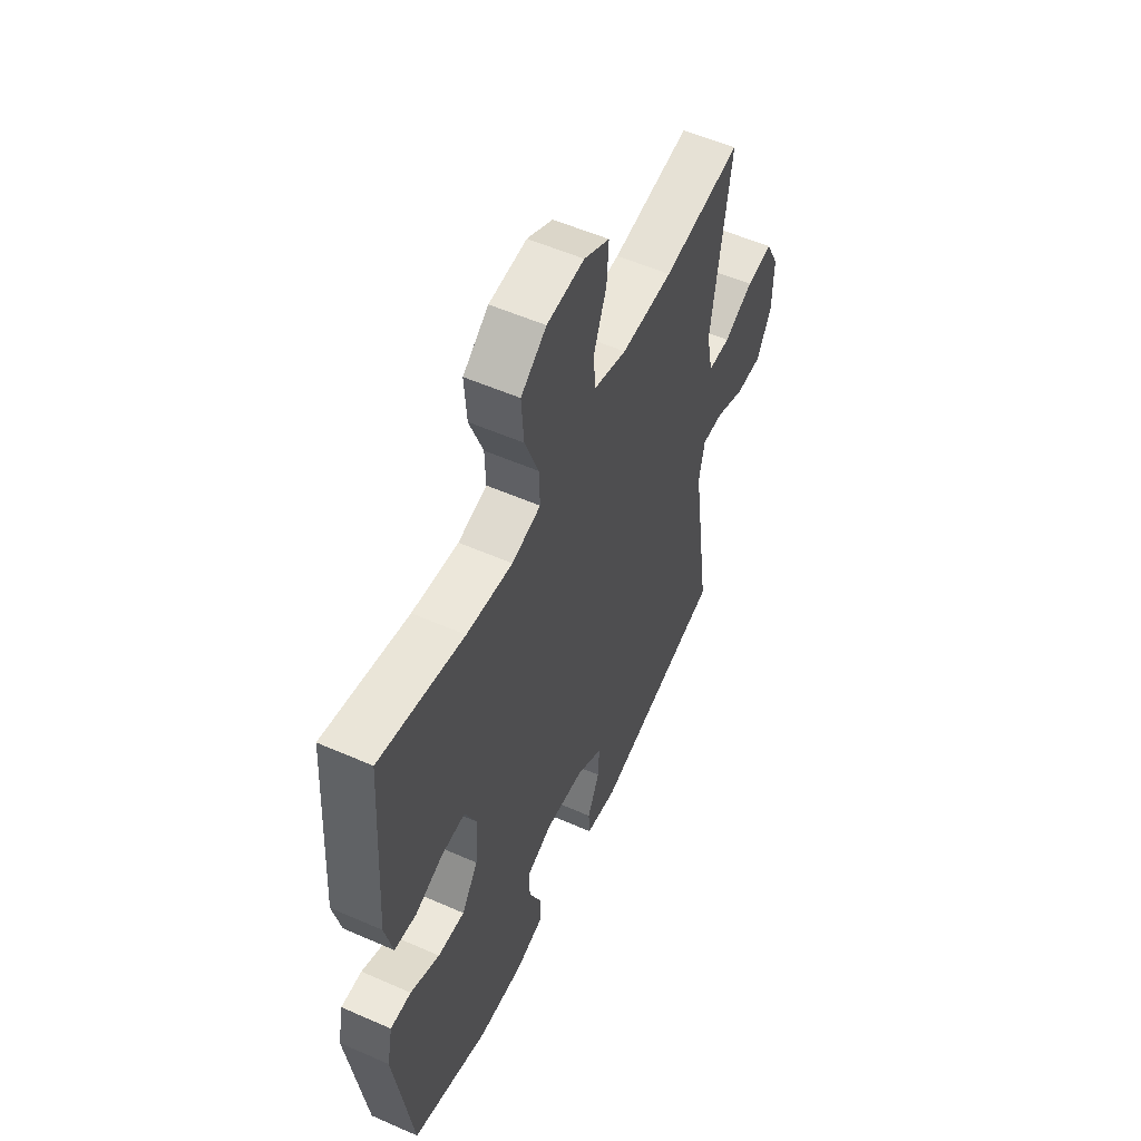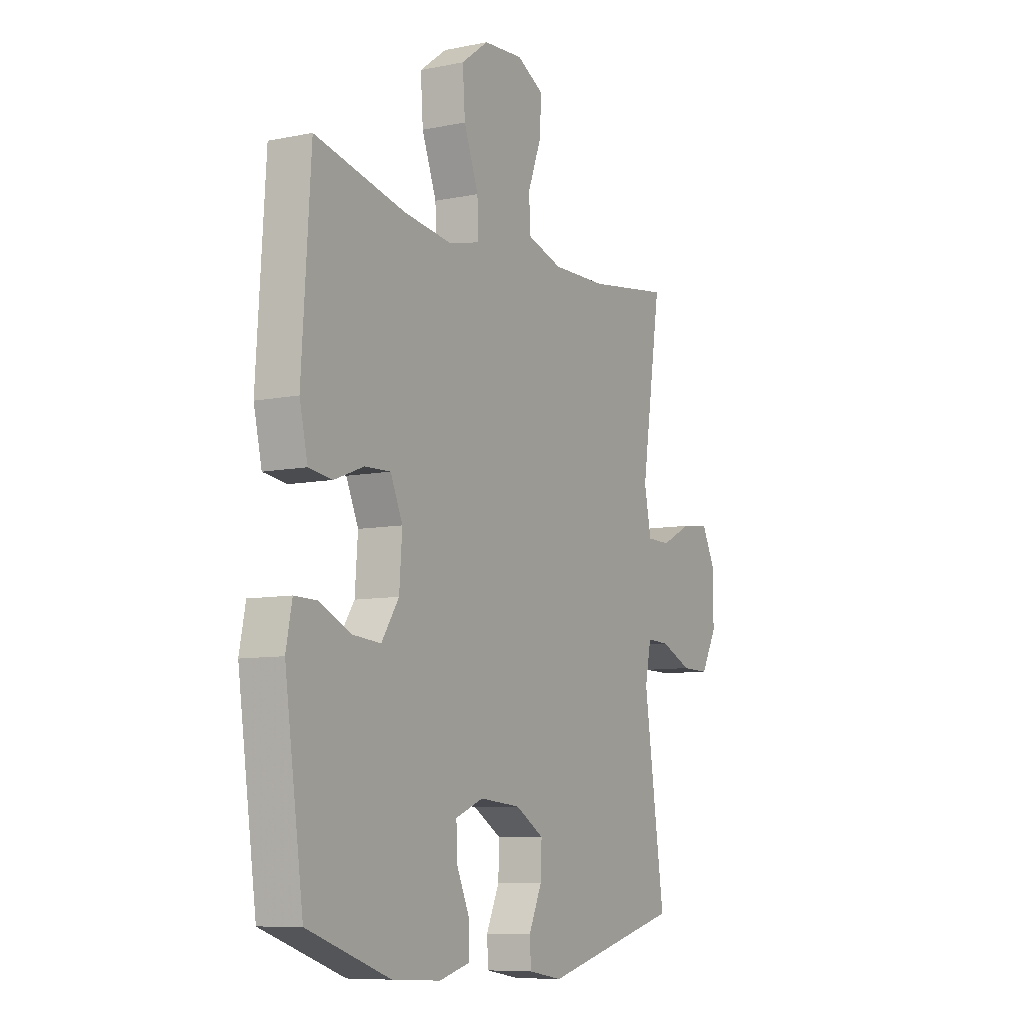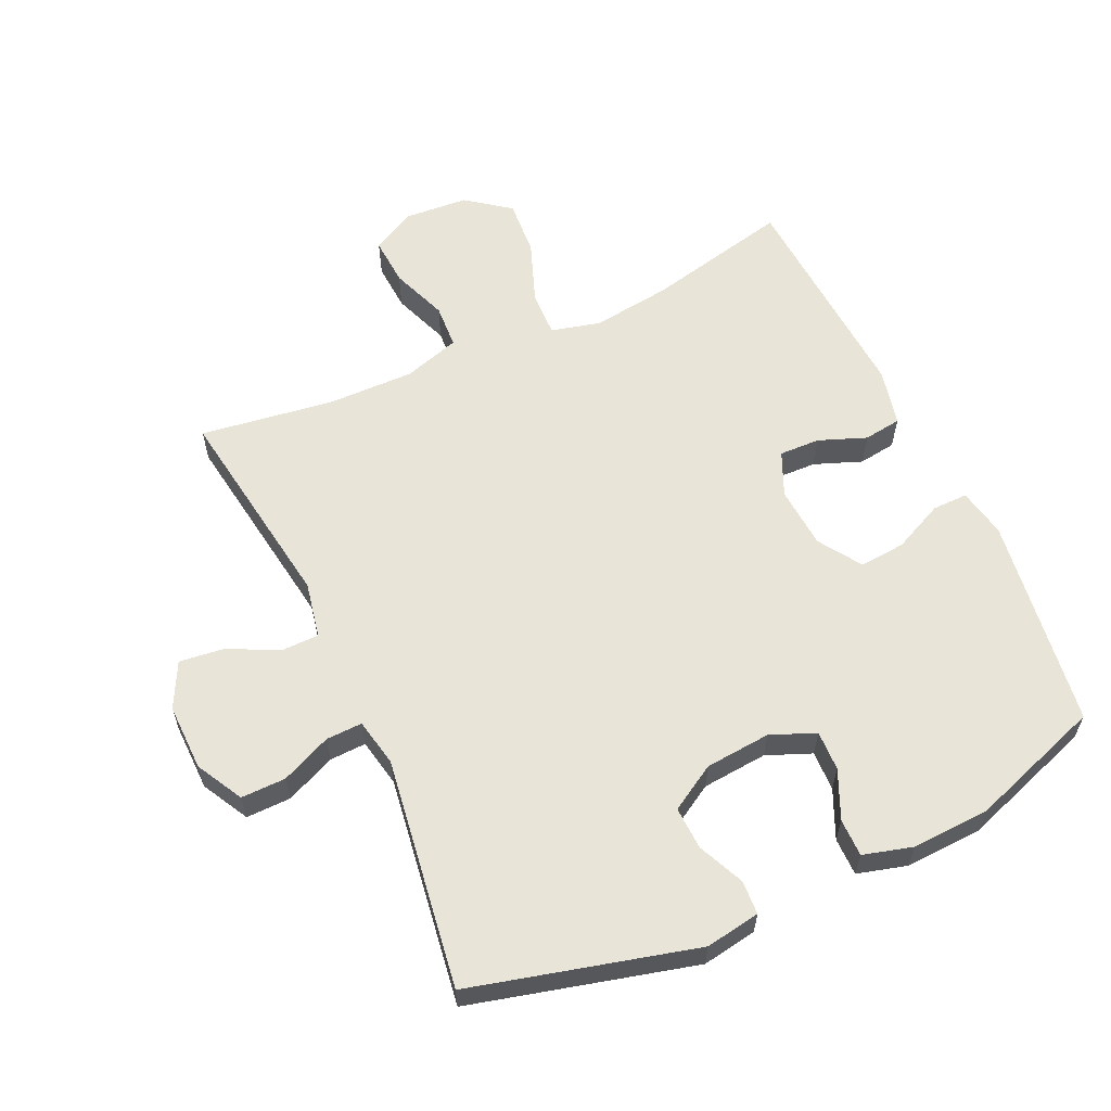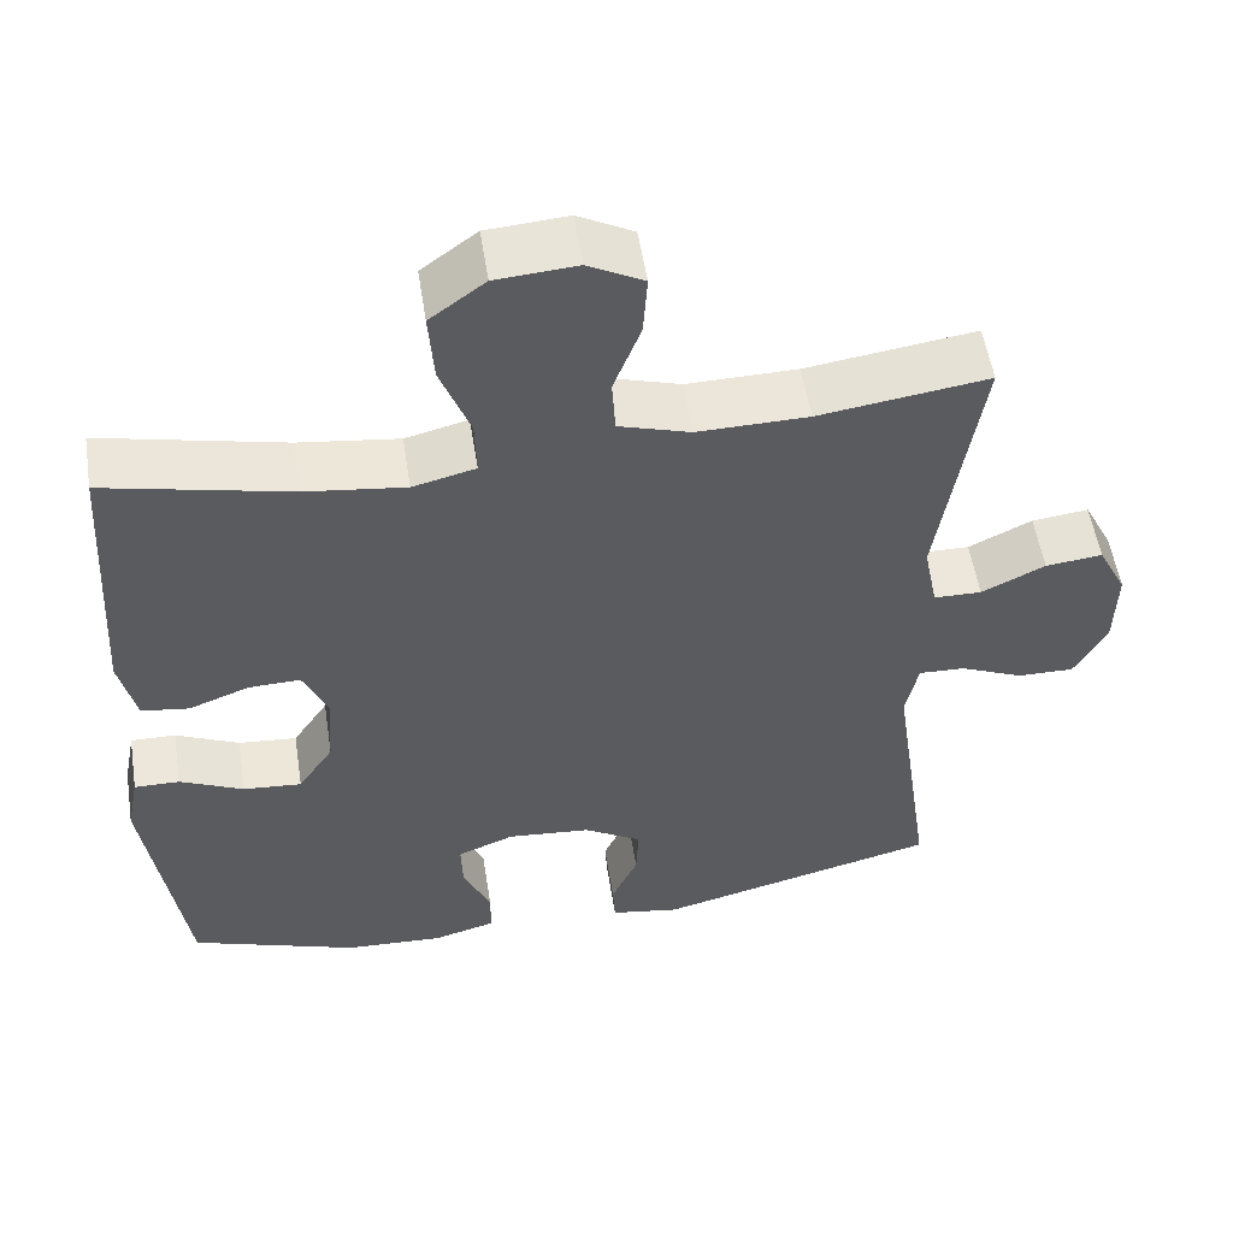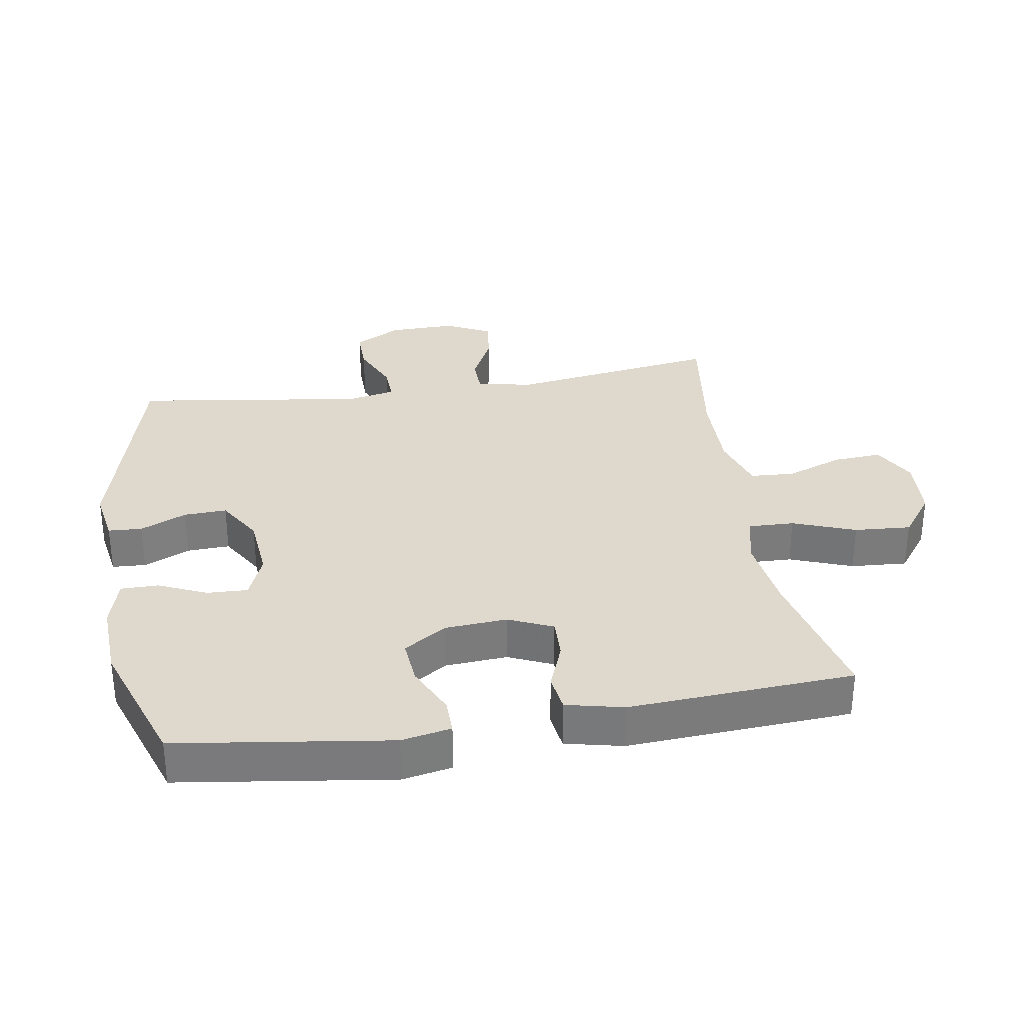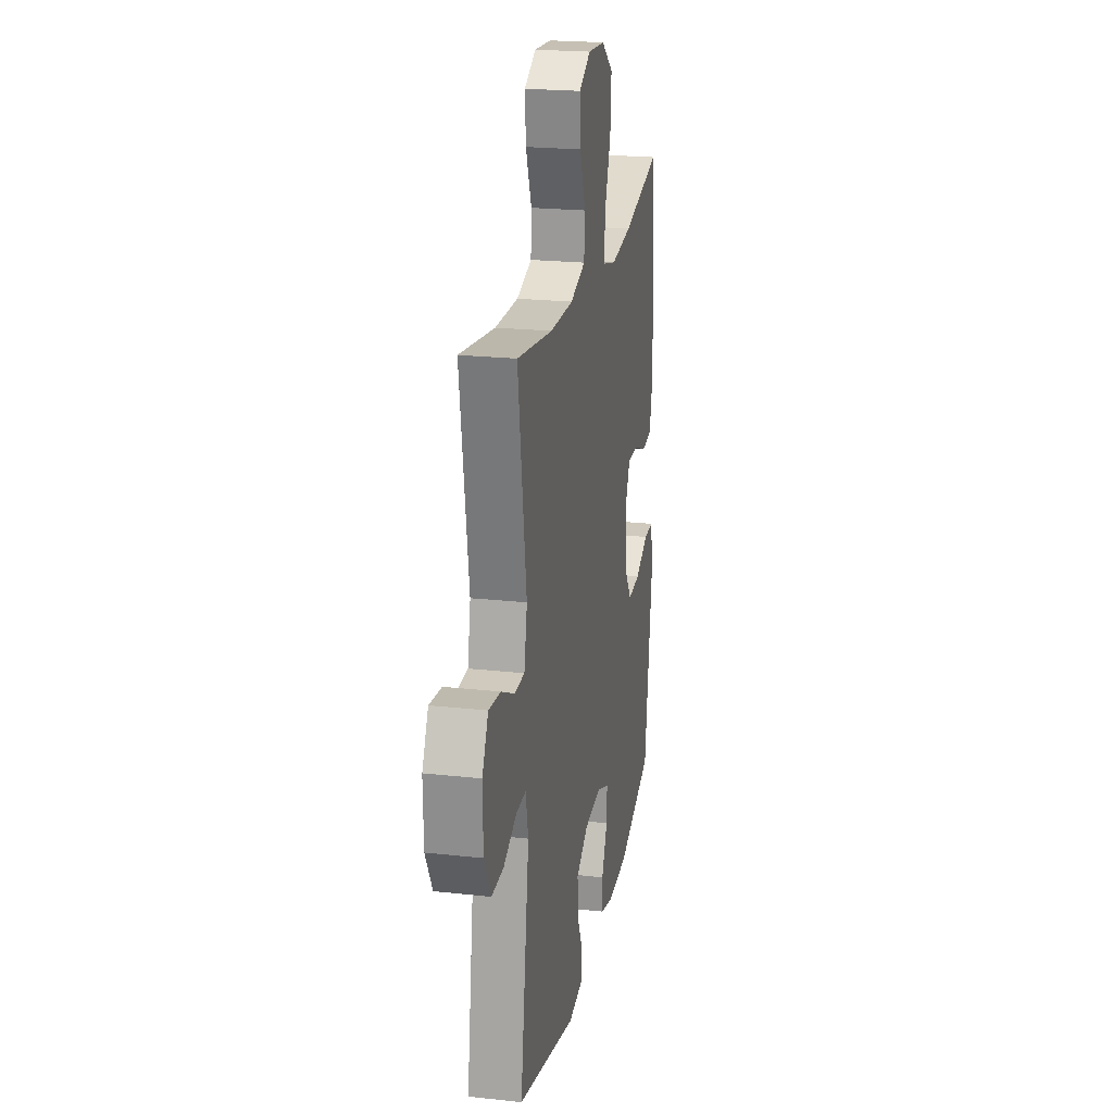
<metadata>
{"format":"obj","ext":"obj","renderer":"f3d","projection":"perspective","resolution":1024,"background":"white","views":[{"elev":55.3,"azim":-65.2,"up":"+Z"},{"elev":-8.3,"azim":-60.6,"up":"+Z"},{"elev":60.0,"azim":155.4,"up":"+Y"},{"elev":54.5,"azim":-8.9,"up":"+Z"},{"elev":31.9,"azim":-99.2,"up":"+Y"},{"elev":22.0,"azim":100.9,"up":"+Z"}]}
</metadata>
<code>
v -0.5 0.07 -0.5
v -0.546 0.07 -0.173
v -0.531 0.07 -0.097
v -0.476 0.07 -0.098
v -0.399 0.07 -0.134
v -0.328 0.07 -0.14
v -0.285 0.07 -0.075
v -0.278 0.07 0.021
v -0.308 0.07 0.089
v -0.371 0.07 0.087
v -0.444 0.07 0.059
v -0.502 0.07 0.067
v -0.522 0.07 0.155
v -0.5 0.07 0.5
v -0.277 0.07 0.449
v -0.156 0.07 0.433
v -0.08 0.07 0.452
v -0.082 0.07 0.522
v -0.118 0.07 0.618
v -0.124 0.07 0.705
v -0.057 0.07 0.755
v 0.041 0.07 0.762
v 0.108 0.07 0.726
v 0.103 0.07 0.651
v 0.07 0.07 0.564
v 0.074 0.07 0.496
v 0.161 0.07 0.469
v 0.295 0.07 0.471
v 0.5 0.07 0.5
v 0.451 0.07 0.177
v 0.468 0.07 0.091
v 0.526 0.07 0.09
v 0.603 0.07 0.128
v 0.672 0.07 0.136
v 0.707 0.07 0.067
v 0.705 0.07 -0.036
v 0.666 0.07 -0.108
v 0.597 0.07 -0.107
v 0.52 0.07 -0.073
v 0.464 0.07 -0.071
v 0.449 0.07 -0.145
v 0.5 0.07 -0.5
v 0.157 0.07 -0.588
v 0.073 0.07 -0.574
v 0.07 0.07 -0.522
v 0.102 0.07 -0.451
v 0.105 0.07 -0.385
v 0.035 0.07 -0.343
v -0.066 0.07 -0.334
v -0.135 0.07 -0.362
v -0.133 0.07 -0.424
v -0.1 0.07 -0.498
v -0.1 0.07 -0.556
v -0.176 0.07 -0.577
v -0.296 0.07 -0.571
v -0.5 0 -0.5
v -0.546 0 -0.173
v -0.531 0 -0.097
v -0.476 0 -0.098
v -0.399 0 -0.134
v -0.328 0 -0.14
v -0.285 0 -0.075
v -0.278 0 0.021
v -0.308 0 0.089
v -0.371 0 0.087
v -0.444 0 0.059
v -0.502 0 0.067
v -0.522 0 0.155
v -0.5 0 0.5
v -0.277 0 0.449
v -0.156 0 0.433
v -0.08 0 0.452
v -0.082 0 0.522
v -0.118 0 0.618
v -0.124 0 0.705
v -0.057 0 0.755
v 0.041 0 0.762
v 0.108 0 0.726
v 0.103 0 0.651
v 0.07 0 0.564
v 0.074 0 0.496
v 0.161 0 0.469
v 0.295 0 0.471
v 0.5 0 0.5
v 0.451 0 0.177
v 0.468 0 0.091
v 0.526 0 0.09
v 0.603 0 0.128
v 0.672 0 0.136
v 0.707 0 0.067
v 0.705 0 -0.036
v 0.666 0 -0.108
v 0.597 0 -0.107
v 0.52 0 -0.073
v 0.464 0 -0.071
v 0.449 0 -0.145
v 0.5 0 -0.5
v 0.157 0 -0.588
v 0.073 0 -0.574
v 0.07 0 -0.522
v 0.102 0 -0.451
v 0.105 0 -0.385
v 0.035 0 -0.343
v -0.066 0 -0.334
v -0.135 0 -0.362
v -0.133 0 -0.424
v -0.1 0 -0.498
v -0.1 0 -0.556
v -0.176 0 -0.577
v -0.296 0 -0.571
f 3 4 5
f 2 3 5
f 1 2 5
f 55 1 5
f 54 55 5
f 53 54 5
f 52 53 5
f 51 52 5
f 50 51 5 6
f 49 50 6 7
f 48 49 7 8
f 47 48 8 9
f 44 45 46
f 43 44 46
f 42 43 46
f 41 42 46
f 40 41 46 47
f 37 38 39
f 36 37 39
f 35 36 39
f 34 35 39
f 33 34 39
f 32 33 39
f 31 32 39 40
f 40 47 9
f 31 40 9
f 30 31 9
f 23 24 25
f 22 23 25
f 21 22 25
f 20 21 25
f 19 20 25
f 18 19 25
f 17 18 25 26
f 13 14 15
f 12 13 15
f 11 12 15
f 10 11 15
f 10 15 16
f 30 9 10
f 29 30 10
f 28 29 10
f 17 26 27
f 17 27 28
f 16 17 28
f 10 16 28
f 60 59 58
f 60 58 57
f 60 57 56
f 60 56 110
f 60 110 109
f 60 109 108
f 60 108 107
f 60 107 106
f 61 60 106 105
f 62 61 105 104
f 63 62 104 103
f 64 63 103 102
f 101 100 99
f 101 99 98
f 101 98 97
f 101 97 96
f 102 101 96 95
f 94 93 92
f 94 92 91
f 94 91 90
f 94 90 89
f 94 89 88
f 94 88 87
f 95 94 87 86
f 64 102 95
f 64 95 86
f 64 86 85
f 80 79 78
f 80 78 77
f 80 77 76
f 80 76 75
f 80 75 74
f 80 74 73
f 81 80 73 72
f 70 69 68
f 70 68 67
f 70 67 66
f 70 66 65
f 71 70 65
f 65 64 85
f 65 85 84
f 65 84 83
f 82 81 72
f 83 82 72
f 83 72 71
f 83 71 65
f 1 56 57 2
f 2 57 58 3
f 3 58 59 4
f 4 59 60 5
f 5 60 61 6
f 6 61 62 7
f 7 62 63 8
f 8 63 64 9
f 9 64 65 10
f 10 65 66 11
f 11 66 67 12
f 12 67 68 13
f 13 68 69 14
f 14 69 70 15
f 15 70 71 16
f 16 71 72 17
f 17 72 73 18
f 18 73 74 19
f 19 74 75 20
f 20 75 76 21
f 21 76 77 22
f 22 77 78 23
f 23 78 79 24
f 24 79 80 25
f 25 80 81 26
f 26 81 82 27
f 27 82 83 28
f 28 83 84 29
f 29 84 85 30
f 30 85 86 31
f 31 86 87 32
f 32 87 88 33
f 33 88 89 34
f 34 89 90 35
f 35 90 91 36
f 36 91 92 37
f 37 92 93 38
f 38 93 94 39
f 39 94 95 40
f 40 95 96 41
f 41 96 97 42
f 42 97 98 43
f 43 98 99 44
f 44 99 100 45
f 45 100 101 46
f 46 101 102 47
f 47 102 103 48
f 48 103 104 49
f 49 104 105 50
f 50 105 106 51
f 51 106 107 52
f 52 107 108 53
f 53 108 109 54
f 54 109 110 55
f 55 110 56 1

</code>
